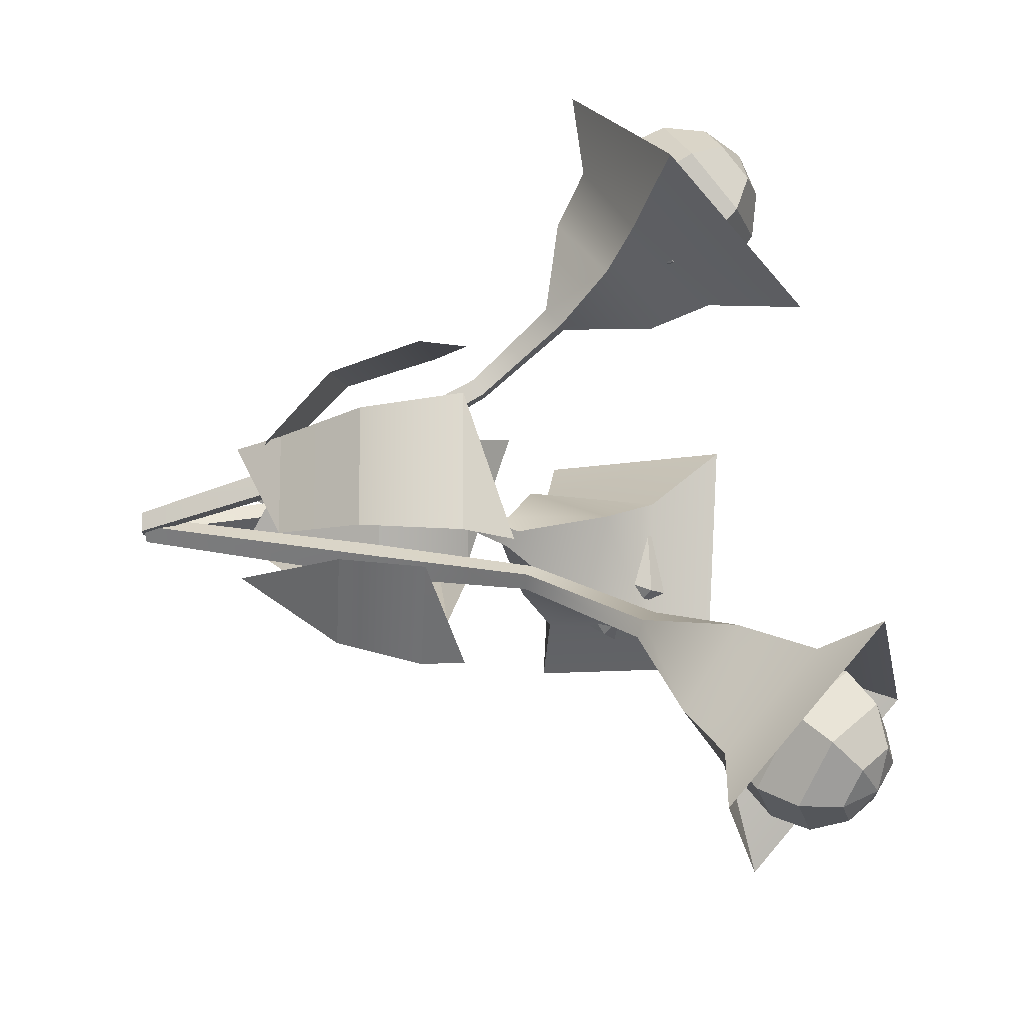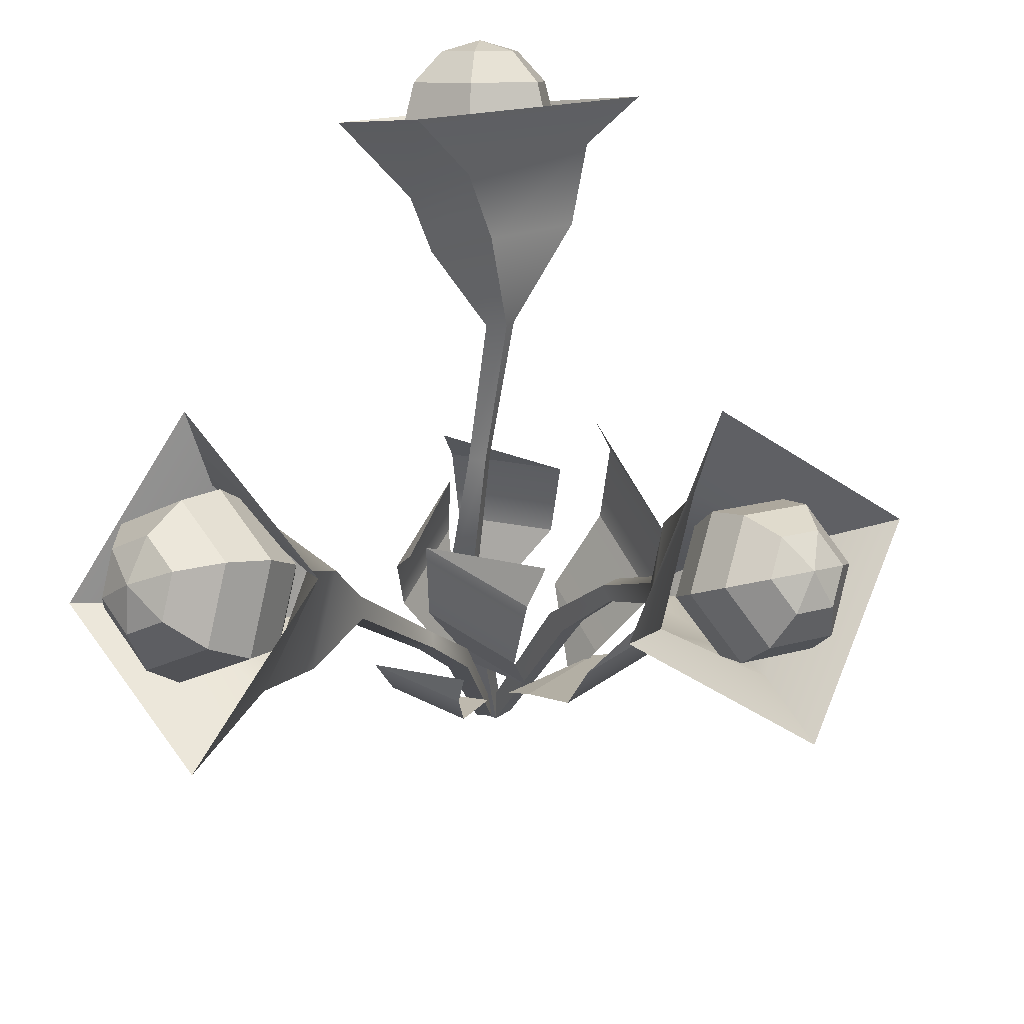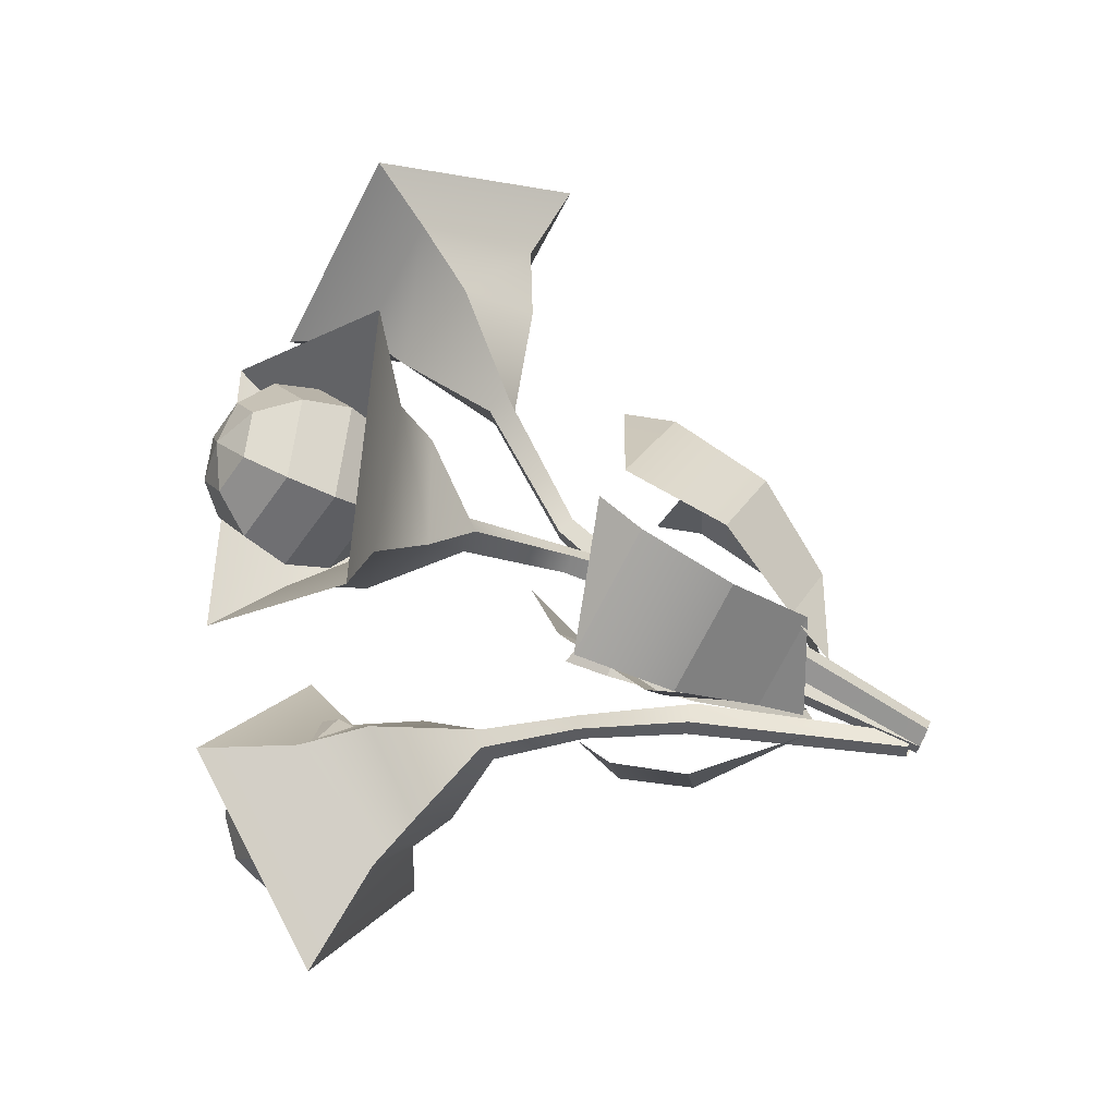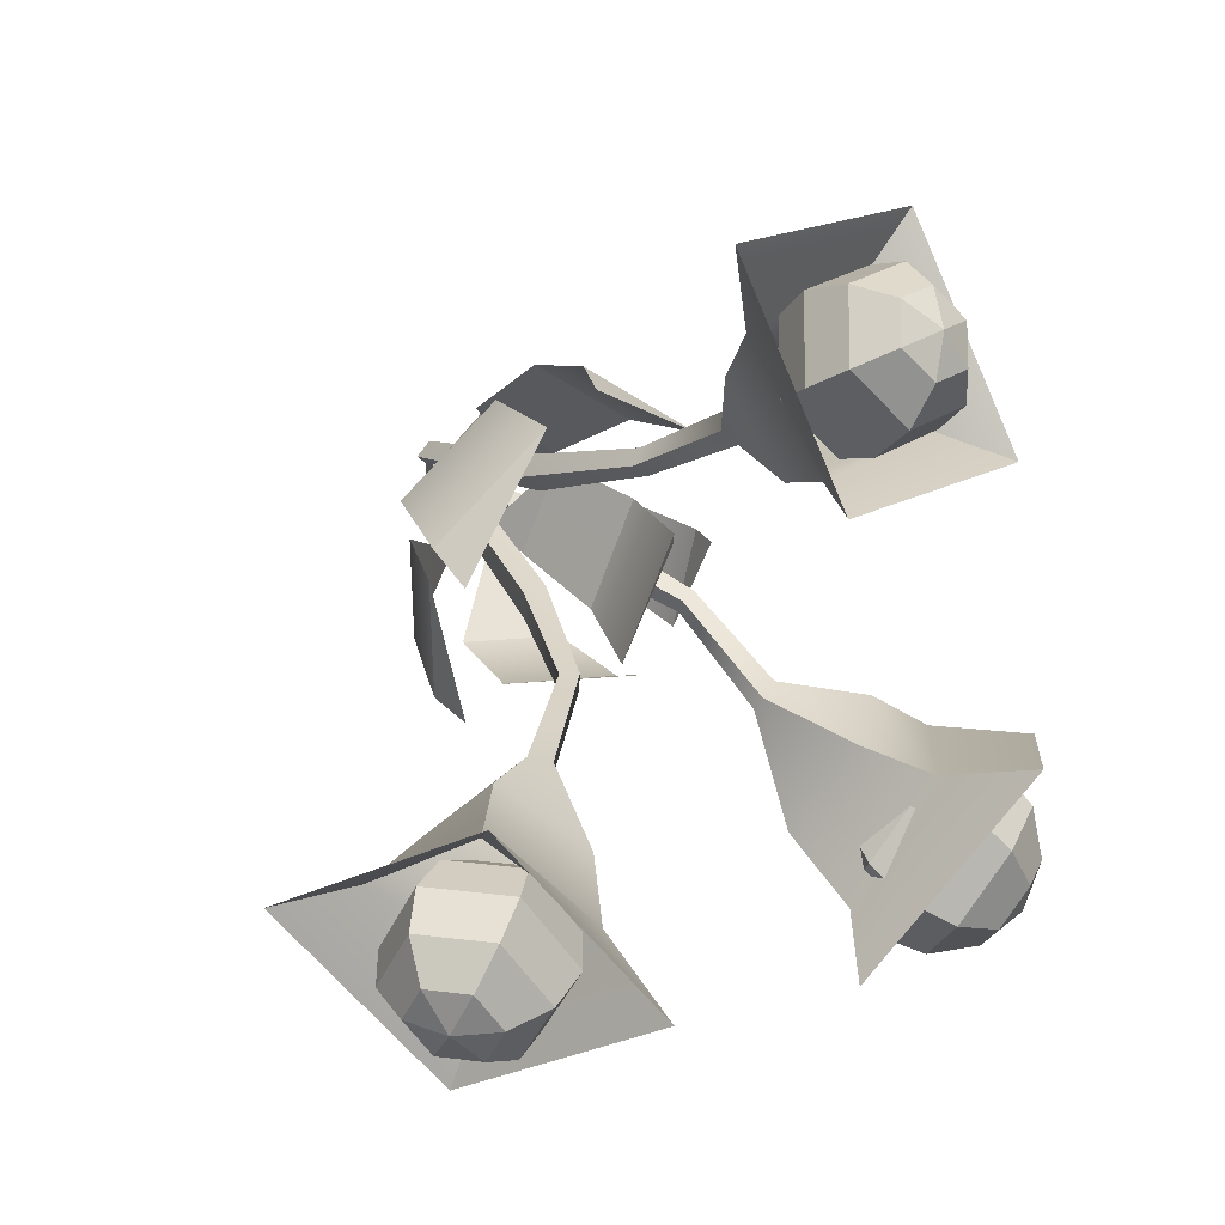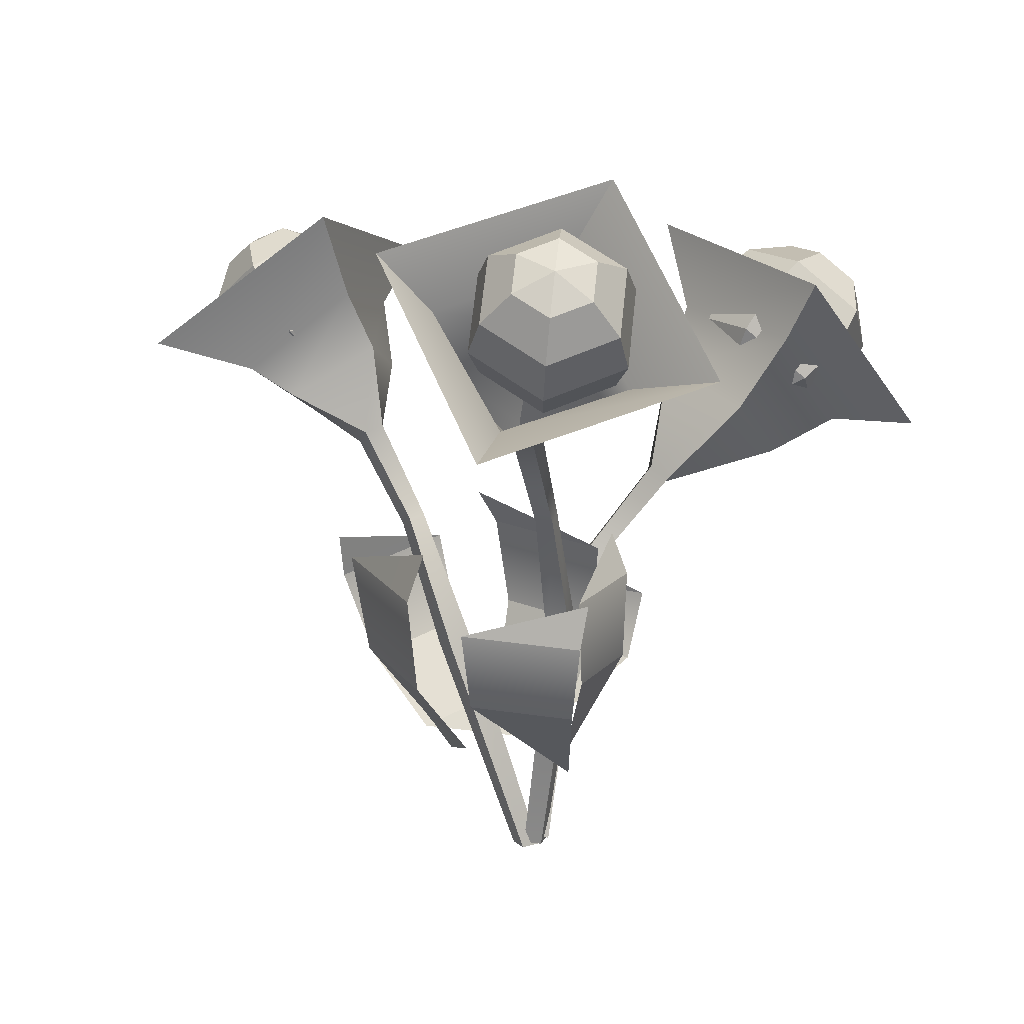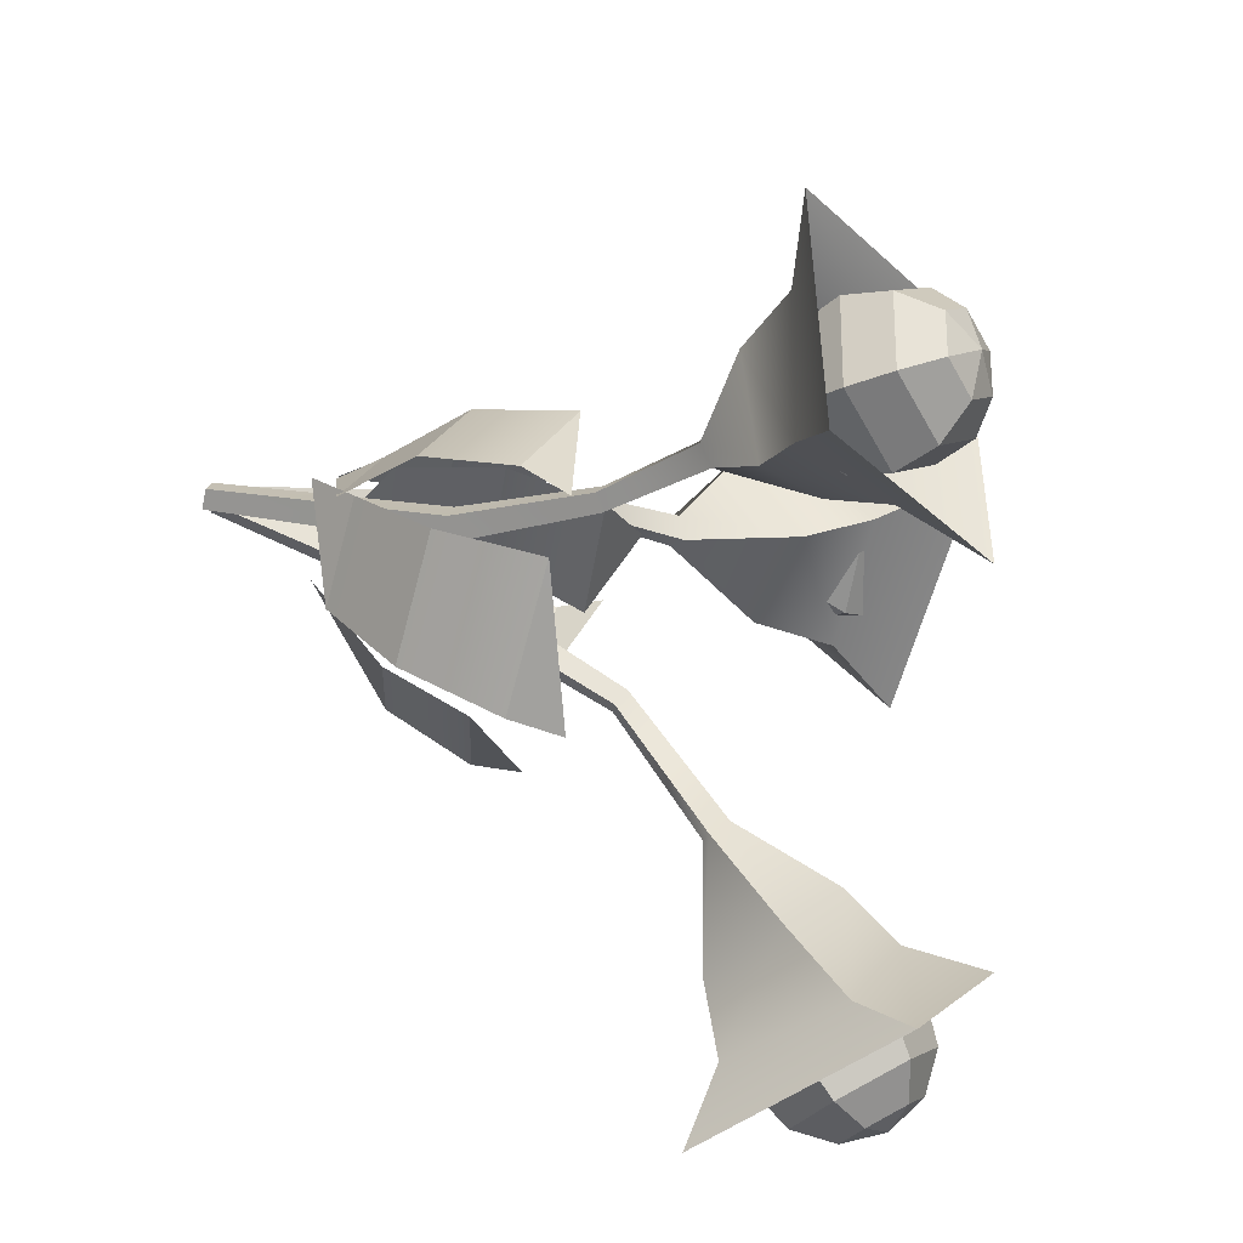
<metadata>
{"format":"obj","ext":"obj","renderer":"f3d","projection":"perspective","resolution":1024,"background":"white","views":[{"elev":32.7,"azim":86.4,"up":"+Z"},{"elev":55.8,"azim":-76.1,"up":"+Y"},{"elev":65.1,"azim":-65.6,"up":"+Z"},{"elev":28.7,"azim":149.8,"up":"+Z"},{"elev":17.4,"azim":103.1,"up":"+Y"},{"elev":65.3,"azim":106.4,"up":"+Z"}]}
</metadata>
<code>
g default
v -0.14 0.4634 0.1348
v -0.08758 0.5449 0.1624
v -0.03815 0.4512 -0.1153
v -0.08173 0.2583 -0.1017
v -0.1696 0.2688 0.114
v -0.03619 0.0744 -0.05389
v -0.1099 0.08325 0.1271
v -0.01715 -0.02699 -0.03232
v -0.01466 0.3542 0.452
v 0.0146 0.4509 0.452
v -0.2267 0.3923 0.2884
v -0.2 0.2015 0.2427
v -0.01703 0.1687 0.3836
v -0.1188 0.05978 0.1354
v 0.0347 0.03232 0.2535
v -0.08014 -0.02109 0.08002
v 0.2935 0.3379 -0.1457
v 0.2766 0.429 -0.1585
v 0.3027 0.3511 0.1044
v 0.2529 0.175 0.09717
v 0.2448 0.1637 -0.119
v 0.05756 -0.03793 -0.07361
v -0.0621 0.3906 -0.176
v -0.08215 0.4736 -0.1381
v 0.1819 0.3977 -0.1197
v 0.1694 0.215 -0.1241
v -0.04163 0.209 -0.1727
v -0.03604 -0.03818 -0.04367
v -0.2996 0.283 0.02292
v -0.2869 0.3579 0.03227
v -0.2522 0.2803 -0.1772
v -0.2183 0.1361 -0.1519
v -0.259 0.1383 0.02113
v -0.1055 -0.03076 0.03626
v 0.3313 0.4272 0.2111
v 0.3225 0.5298 0.1777
v 0.1077 0.4397 0.3968
v 0.09662 0.2294 0.3636
v 0.2893 0.2186 0.2034
v 0.02579 0.06189 0.2581
v 0.1874 0.05292 0.1236
v -0.0103 -0.03281 0.2073
v 0.522 0.9621 -0.2006
v 0.4618 1.023 -0.1958
v 0.4437 1.059 -0.1206
v 0.4859 1.035 -0.0501
v 0.5462 0.9746 -0.05489
v 0.5642 0.9381 -0.1302
v 0.5785 0.9793 -0.2667
v 0.4742 1.084 -0.2584
v 0.4429 1.148 -0.128
v 0.516 1.106 -0.005963
v 0.6204 1.001 -0.01426
v 0.6517 0.9376 -0.1446
v 0.6426 1.029 -0.3018
v 0.5221 1.151 -0.2922
v 0.486 1.224 -0.1417
v 0.5704 1.176 -0.000762
v 0.6909 1.055 -0.01034
v 0.727 0.9814 -0.1609
v 0.6969 1.099 -0.2966
v 0.5925 1.204 -0.2883
v 0.5613 1.268 -0.158
v 0.6344 1.226 -0.03589
v 0.7388 1.121 -0.04419
v 0.77 1.058 -0.1746
v 0.727 1.17 -0.2525
v 0.6668 1.231 -0.2477
v 0.6487 1.267 -0.1724
v 0.6909 1.243 -0.1019
v 0.7512 1.183 -0.1067
v 0.7692 1.146 -0.182
v 0.4881 0.9826 -0.1214
v 0.7248 1.223 -0.1812
v -0.3234 0.7354 -0.4317
v -0.3984 0.6722 -0.435
v -0.4647 0.6709 -0.3626
v -0.456 0.7329 -0.287
v -0.381 0.7961 -0.2838
v -0.3147 0.7974 -0.3561
v -0.3143 0.7849 -0.52
v -0.4441 0.6754 -0.5256
v -0.559 0.6732 -0.4003
v -0.544 0.7805 -0.2694
v -0.4141 0.89 -0.2638
v -0.2993 0.8922 -0.389
v -0.3504 0.8516 -0.5876
v -0.5003 0.7251 -0.5941
v -0.6329 0.7226 -0.4494
v -0.6156 0.8465 -0.2982
v -0.4657 0.973 -0.2917
v -0.333 0.9755 -0.4364
v -0.422 0.9176 -0.6164
v -0.5519 0.8081 -0.622
v -0.6667 0.8059 -0.4968
v -0.6517 0.9132 -0.3658
v -0.5218 1.023 -0.3602
v -0.407 1.025 -0.4855
v -0.51 0.9652 -0.5988
v -0.585 0.902 -0.602
v -0.6513 0.9008 -0.5297
v -0.6426 0.9627 -0.4541
v -0.5676 1.026 -0.4508
v -0.5013 1.027 -0.5232
v -0.3753 0.7164 -0.3465
v -0.5907 0.9818 -0.5393
v -0.2574 0.8221 0.4805
v -0.2886 0.7695 0.54
v -0.238 0.741 0.6025
v -0.1562 0.7651 0.6055
v -0.125 0.8177 0.546
v -0.1756 0.8462 0.4835
v -0.3102 0.8921 0.47
v -0.3642 0.8009 0.573
v -0.2766 0.7516 0.6812
v -0.1349 0.7933 0.6864
v -0.08093 0.8844 0.5834
v -0.1686 0.9338 0.4752
v -0.3453 0.9668 0.5013
v -0.4077 0.8616 0.6203
v -0.3065 0.8046 0.7452
v -0.1429 0.8528 0.7512
v -0.08056 0.958 0.6323
v -0.1818 1.015 0.5073
v -0.3533 1.026 0.5661
v -0.4073 0.9351 0.6691
v -0.3196 0.8858 0.7773
v -0.178 0.9275 0.7825
v -0.124 1.019 0.6795
v -0.2117 1.068 0.5713
v -0.332 1.055 0.6471
v -0.3632 1.002 0.7065
v -0.3126 0.9734 0.769
v -0.2308 0.9975 0.772
v -0.1997 1.05 0.7125
v -0.2503 1.079 0.6501
v -0.201 0.7756 0.5301
v -0.2872 1.044 0.7224
v -0.002297 -0.2259 0.01808
v -0.008982 -0.2304 -0.01479
v -0.04208 -0.2272 -0.008507
v -0.0354 -0.2226 0.02436
v -0.1079 0.1835 -0.008046
v -0.1166 0.1822 -0.04987
v -0.1623 0.18 -0.03807
v -0.1538 0.1818 0.003594
v -0.2059 0.3889 -0.05756
v -0.2075 0.3734 -0.08934
v -0.2381 0.3624 -0.07967
v -0.2365 0.3778 -0.04773
v -0.267 0.5766 -0.1902
v -0.2658 0.5501 -0.2284
v -0.305 0.5306 -0.2154
v -0.3061 0.5562 -0.1759
v -0.3461 0.7869 -0.2094
v -0.2302 0.7301 -0.3881
v -0.3834 0.5942 -0.4417
v -0.4829 0.6216 -0.2257
v -0.4322 0.9042 -0.2359
v -0.2684 0.8822 -0.4824
v -0.4326 0.6652 -0.572
v -0.583 0.6687 -0.2969
v -0.5423 1.068 -0.1698
v -0.2004 1.019 -0.548
v -0.4721 0.6539 -0.7459
v -0.814 0.7034 -0.3677
v -0.03011 -0.2438 0.03505
v 0.009406 -0.2403 0.03699
v 0.01108 -0.2373 -0.002577
v -0.02843 -0.2408 -0.004516
v 0.01053 0.2512 -0.02983
v 0.06206 0.2578 -0.02666
v 0.06383 0.2623 -0.08024
v 0.01231 0.2557 -0.08342
v 0.1253 0.5817 -0.02287
v 0.1596 0.5675 -0.02079
v 0.159 0.5634 -0.0575
v 0.1247 0.5776 -0.05965
v 0.3127 0.8212 -0.02182
v 0.3481 0.7929 -0.01508
v 0.3474 0.7828 -0.05877
v 0.311 0.81 -0.06572
v 0.3599 1.038 -0.06516
v 0.5011 0.9628 0.07288
v 0.5837 0.85 -0.07238
v 0.4086 0.8993 -0.2099
v 0.4125 1.159 -0.1248
v 0.6006 1.106 0.0793
v 0.7171 0.9158 -0.07806
v 0.499 0.9518 -0.2789
v 0.3814 1.331 -0.2196
v 0.6481 1.223 0.1742
v 0.8865 0.9004 -0.07549
v 0.6197 1.008 -0.4693
v -0.002026 -0.2438 0.006968
v -0.03011 -0.2438 0.03505
v -0.002026 -0.2438 0.06313
v 0.02606 -0.2438 0.03505
v 0.004733 0.2205 0.1532
v -0.03339 0.2205 0.1913
v 0.004733 0.2205 0.2295
v 0.04285 0.2205 0.1913
v -0.0671 0.4923 0.2819
v -0.09023 0.474 0.3042
v -0.06278 0.4686 0.3283
v -0.03965 0.4869 0.306
v -0.1461 0.6656 0.396
v -0.1742 0.6356 0.4175
v -0.1417 0.6266 0.4476
v -0.1135 0.6566 0.426
v -0.1198 0.8485 0.407
v -0.313 0.7626 0.4191
v -0.2567 0.6593 0.5863
v -0.06341 0.7452 0.5742
v -0.1148 0.9675 0.4614
v -0.3863 0.8891 0.4573
v -0.3406 0.7197 0.667
v -0.06917 0.7981 0.6711
v -0.04104 1.15 0.4903
v -0.497 0.9937 0.4147
v -0.4599 0.7045 0.7865
v -0.003952 0.8604 0.8622
g RADIOPLANT PLANTS reduced
f 3 2 1
f 4 3 1 5
f 6 4 5 7
f 6 7 8
f 11 10 9
f 12 11 9 13
f 14 12 13 15
f 14 15 16
f 17 18 19
f 21 17 19 20
f 21 20 22
f 23 24 25
f 27 23 25 26
f 27 26 28
f 29 30 31
f 33 29 31 32
f 33 32 34
f 35 36 37
f 39 35 37 38
f 39 38 40 41
f 42 41 40
f 43 44 50 49
f 44 45 51 50
f 45 46 52 51
f 46 47 53 52
f 47 48 54 53
f 48 43 49 54
f 49 50 56 55
f 50 51 57 56
f 51 52 58 57
f 52 53 59 58
f 53 54 60 59
f 54 49 55 60
f 55 56 62 61
f 56 57 63 62
f 57 58 64 63
f 58 59 65 64
f 59 60 66 65
f 60 55 61 66
f 61 62 68 67
f 62 63 69 68
f 63 64 70 69
f 64 65 71 70
f 65 66 72 71
f 66 61 67 72
f 44 43 73
f 45 44 73
f 46 45 73
f 47 46 73
f 48 47 73
f 43 48 73
f 67 68 74
f 68 69 74
f 69 70 74
f 70 71 74
f 71 72 74
f 72 67 74
f 75 76 82 81
f 76 77 83 82
f 77 78 84 83
f 78 79 85 84
f 79 80 86 85
f 80 75 81 86
f 81 82 88 87
f 82 83 89 88
f 83 84 90 89
f 84 85 91 90
f 85 86 92 91
f 86 81 87 92
f 87 88 94 93
f 88 89 95 94
f 89 90 96 95
f 90 91 97 96
f 91 92 98 97
f 92 87 93 98
f 93 94 100 99
f 94 95 101 100
f 95 96 102 101
f 96 97 103 102
f 97 98 104 103
f 98 93 99 104
f 76 75 105
f 77 76 105
f 78 77 105
f 79 78 105
f 80 79 105
f 75 80 105
f 99 100 106
f 100 101 106
f 101 102 106
f 102 103 106
f 103 104 106
f 104 99 106
f 107 108 114 113
f 108 109 115 114
f 109 110 116 115
f 110 111 117 116
f 111 112 118 117
f 112 107 113 118
f 113 114 120 119
f 114 115 121 120
f 115 116 122 121
f 116 117 123 122
f 117 118 124 123
f 118 113 119 124
f 119 120 126 125
f 120 121 127 126
f 121 122 128 127
f 122 123 129 128
f 123 124 130 129
f 124 119 125 130
f 125 126 132 131
f 126 127 133 132
f 127 128 134 133
f 128 129 135 134
f 129 130 136 135
f 130 125 131 136
f 108 107 137
f 109 108 137
f 110 109 137
f 111 110 137
f 112 111 137
f 107 112 137
f 131 132 138
f 132 133 138
f 133 134 138
f 134 135 138
f 135 136 138
f 136 131 138
f 139 140 144 143
f 140 141 145 144
f 141 142 146 145
f 142 139 143 146
f 143 144 148 147
f 144 145 149 148
f 145 146 150 149
f 146 143 147 150
f 147 148 152 151
f 148 149 153 152
f 149 150 154 153
f 150 147 151 154
f 151 152 156 155
f 152 153 157 156
f 153 154 158 157
f 154 151 155 158
f 155 156 160 159
f 156 157 161 160
f 157 158 162 161
f 158 155 159 162
f 159 160 164 163
f 160 161 165 164
f 161 162 166 165
f 162 159 163 166
f 167 168 172 171
f 168 169 173 172
f 169 170 174 173
f 170 167 171 174
f 171 172 176 175
f 172 173 177 176
f 173 174 178 177
f 174 171 175 178
f 175 176 180 179
f 176 177 181 180
f 177 178 182 181
f 178 175 179 182
f 179 180 184 183
f 180 181 185 184
f 181 182 186 185
f 182 179 183 186
f 183 184 188 187
f 184 185 189 188
f 185 186 190 189
f 186 183 187 190
f 187 188 192 191
f 188 189 193 192
f 189 190 194 193
f 190 187 191 194
f 195 196 200 199
f 196 197 201 200
f 197 198 202 201
f 198 195 199 202
f 199 200 204 203
f 200 201 205 204
f 201 202 206 205
f 202 199 203 206
f 203 204 208 207
f 204 205 209 208
f 205 206 210 209
f 206 203 207 210
f 207 208 212 211
f 208 209 213 212
f 209 210 214 213
f 210 207 211 214
f 211 212 216 215
f 212 213 217 216
f 213 214 218 217
f 214 211 215 218
f 215 216 220 219
f 216 217 221 220
f 217 218 222 221
f 218 215 219 222

</code>
